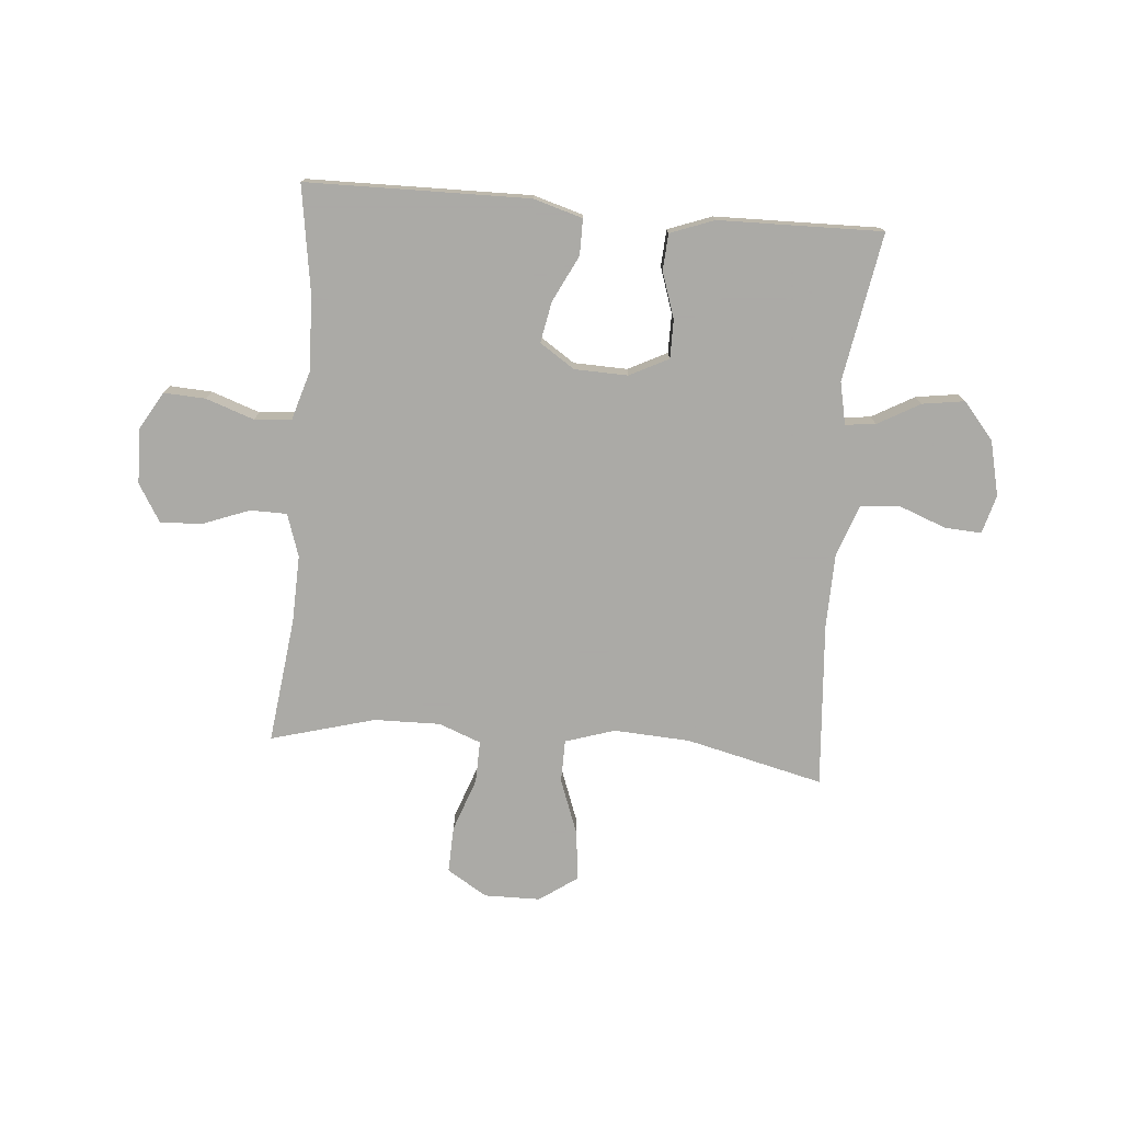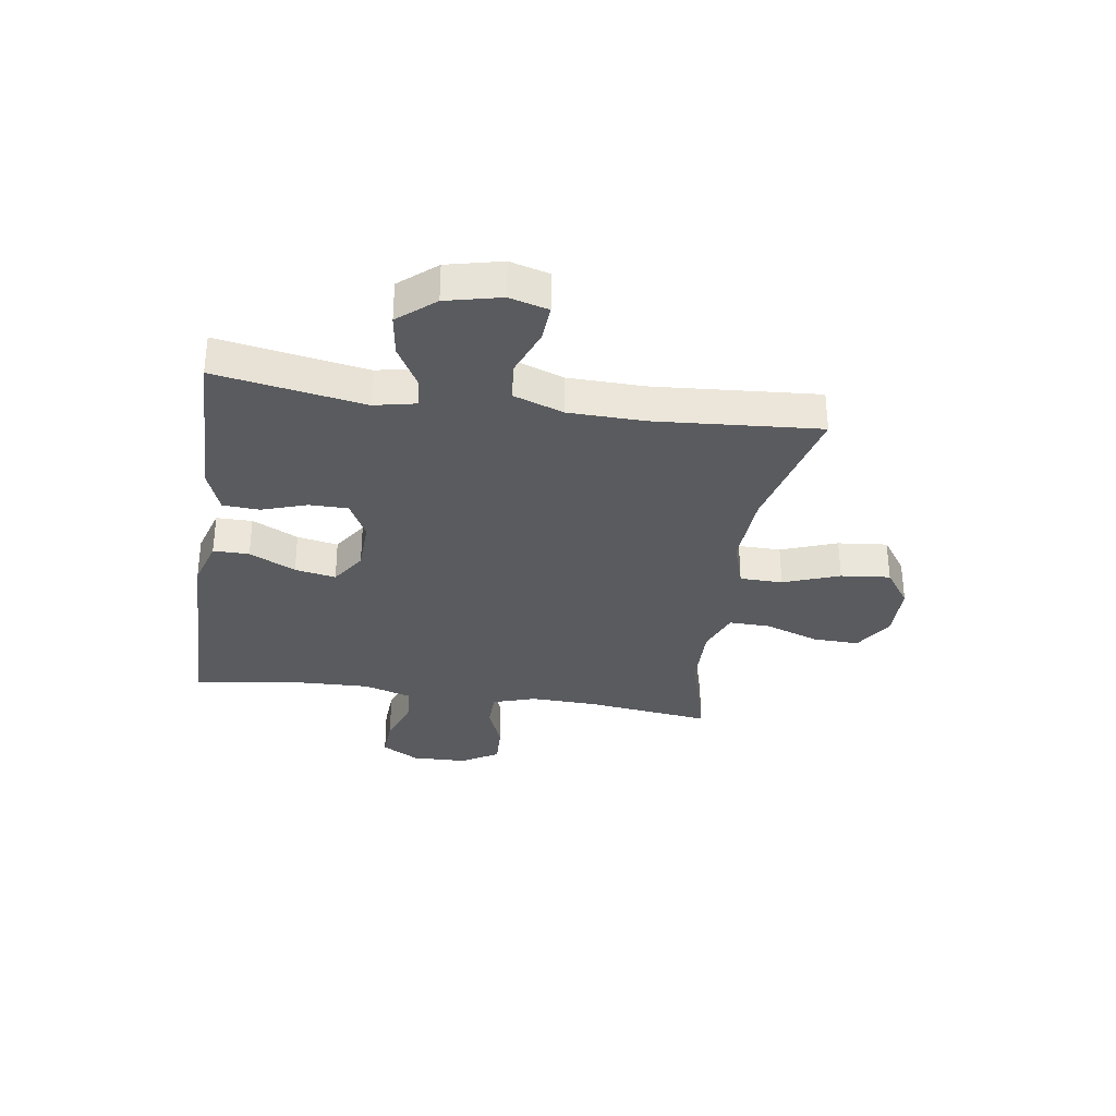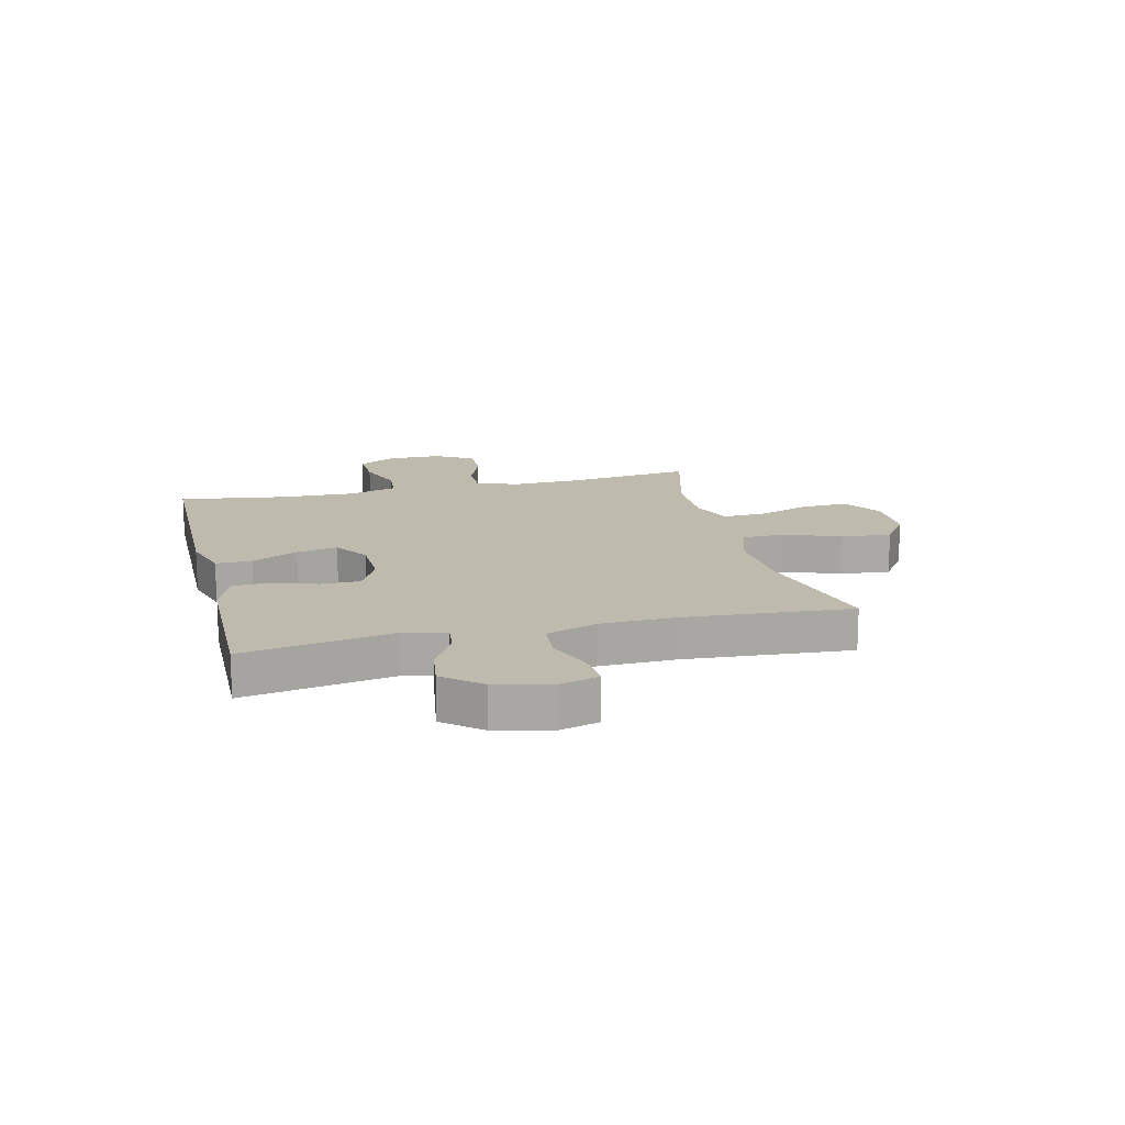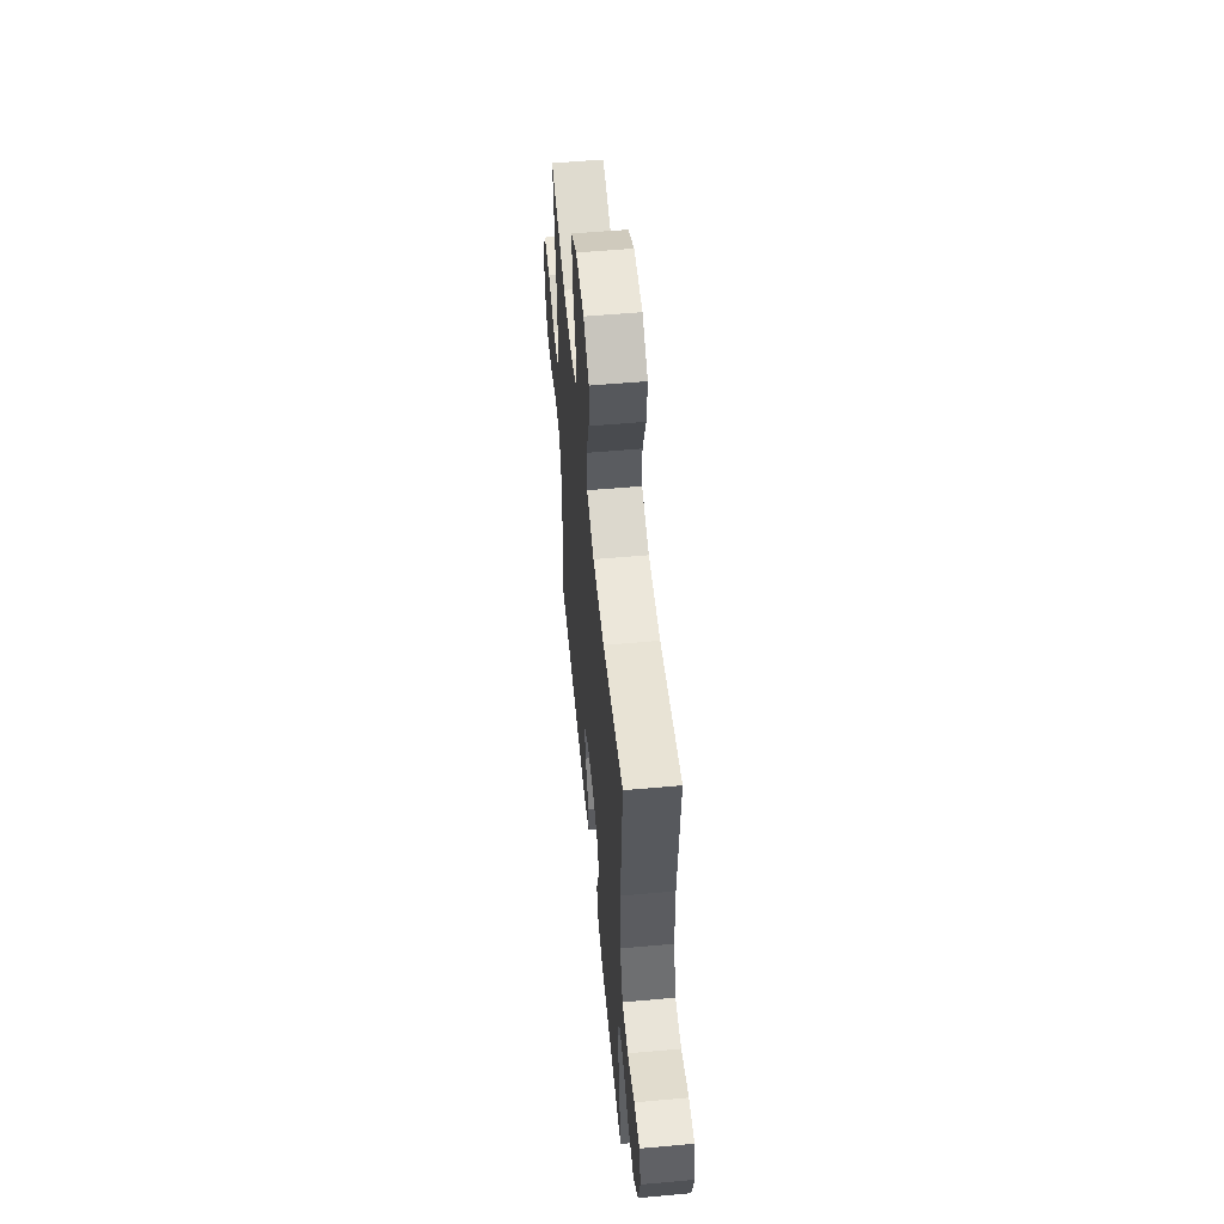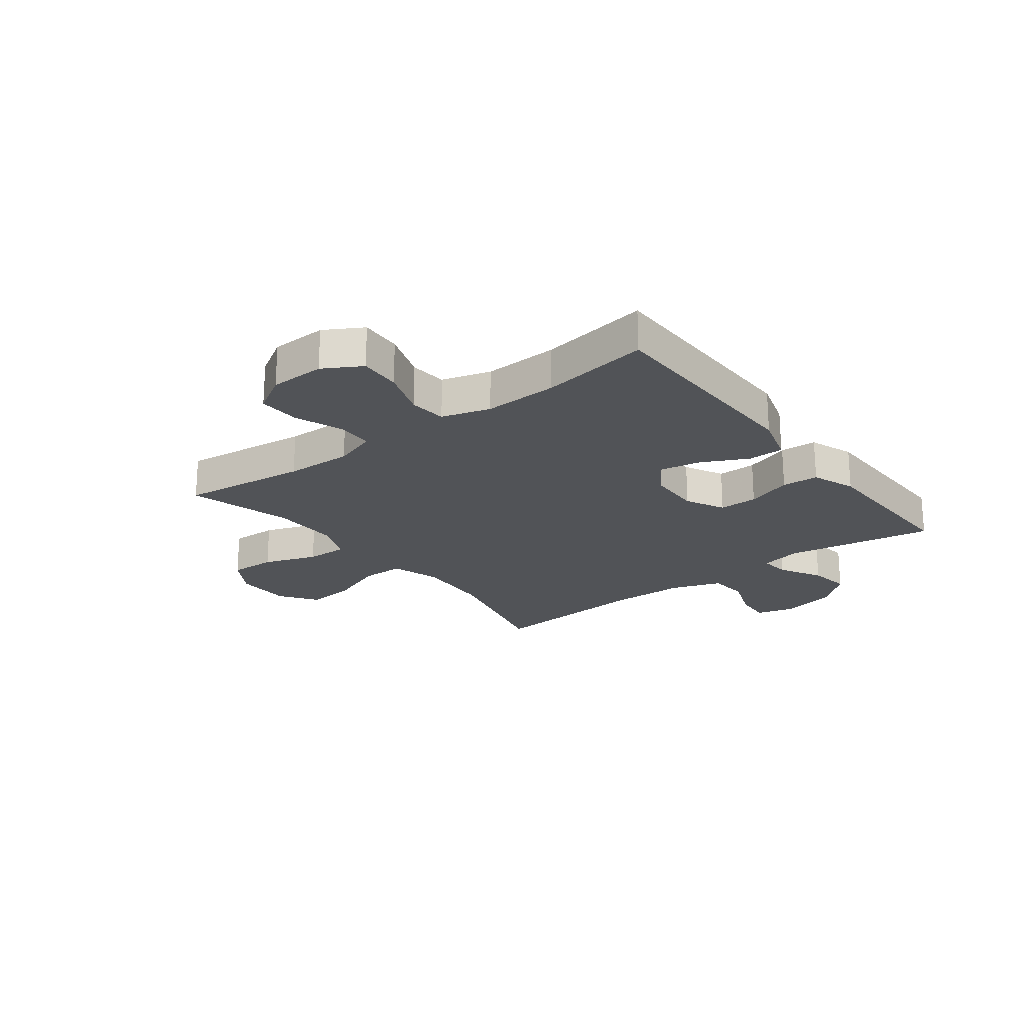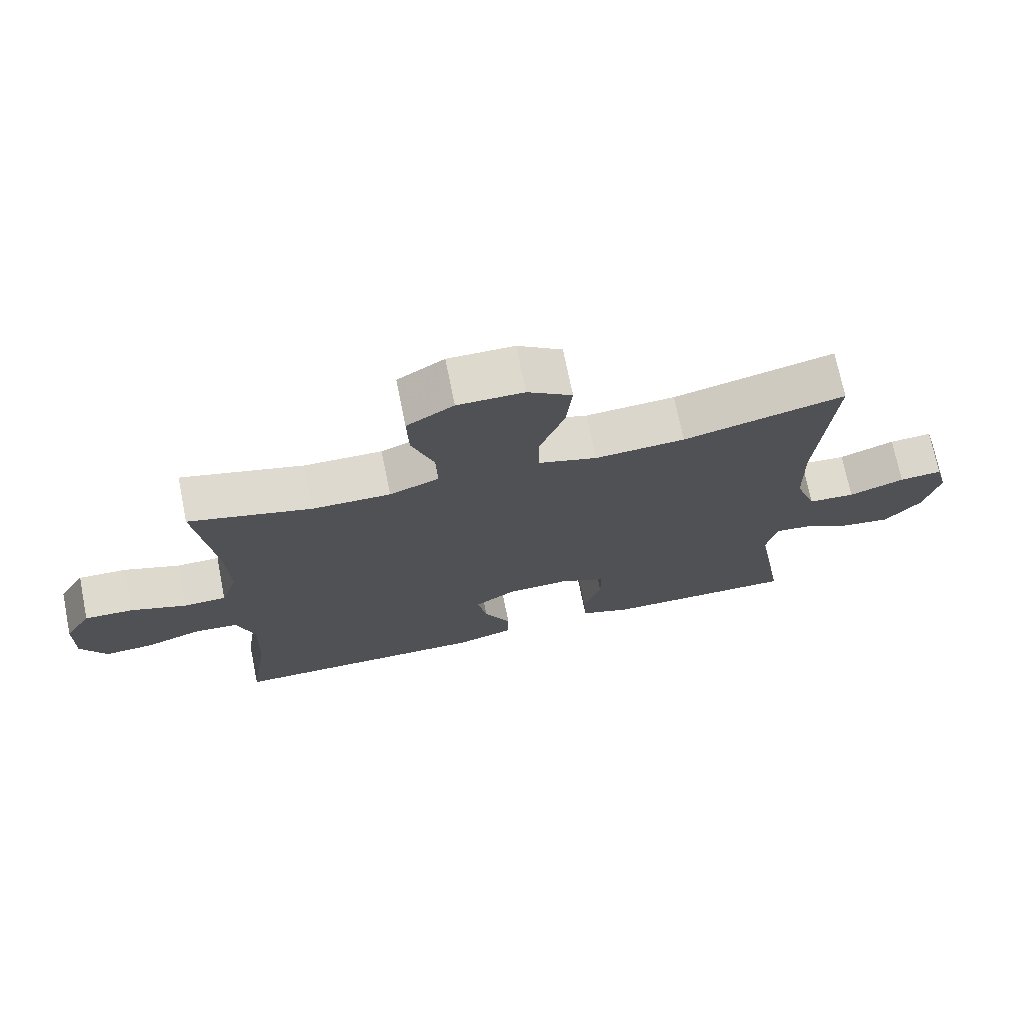
<metadata>
{"format":"obj","ext":"obj","renderer":"f3d","projection":"perspective","resolution":1024,"background":"white","views":[{"elev":-75.7,"azim":175.2,"up":"+Y"},{"elev":-32.5,"azim":-98.6,"up":"+Y"},{"elev":15.5,"azim":-103.7,"up":"+Y"},{"elev":55.4,"azim":-95.4,"up":"+Z"},{"elev":-21.8,"azim":127.5,"up":"+Y"},{"elev":72.2,"azim":168.6,"up":"+Z"}]}
</metadata>
<code>
v 0.5 0.07 0.5
v 0.472 0.07 0.275
v 0.468 0.07 0.156
v 0.493 0.07 0.08
v 0.558 0.07 0.079
v 0.642 0.07 0.111
v 0.716 0.07 0.114
v 0.756 0.07 0.047
v 0.758 0.07 -0.051
v 0.719 0.07 -0.118
v 0.645 0.07 -0.114
v 0.559 0.07 -0.084
v 0.493 0.07 -0.09
v 0.467 0.07 -0.176
v 0.471 0.07 -0.307
v 0.5 0.07 -0.5
v 0.104 0.07 -0.505
v 0.017 0.07 -0.479
v 0.017 0.07 -0.415
v 0.058 0.07 -0.333
v 0.072 0.07 -0.26
v 0.01 0.07 -0.219
v -0.085 0.07 -0.216
v -0.154 0.07 -0.251
v -0.154 0.07 -0.32
v -0.127 0.07 -0.401
v -0.131 0.07 -0.466
v -0.209 0.07 -0.495
v -0.328 0.07 -0.497
v -0.5 0.07 -0.5
v -0.454 0.07 -0.236
v -0.47 0.07 -0.161
v -0.524 0.07 -0.167
v -0.599 0.07 -0.209
v -0.674 0.07 -0.22
v -0.729 0.07 -0.155
v -0.752 0.07 -0.057
v -0.733 0.07 0.012
v -0.668 0.07 0.008
v -0.584 0.07 -0.024
v -0.513 0.07 -0.018
v -0.481 0.07 0.072
v -0.478 0.07 0.207
v -0.5 0.07 0.5
v -0.256 0.07 0.441
v -0.12 0.07 0.433
v -0.032 0.07 0.461
v -0.031 0.07 0.537
v -0.068 0.07 0.637
v -0.077 0.07 0.725
v -0.01 0.07 0.772
v 0.09 0.07 0.773
v 0.161 0.07 0.729
v 0.158 0.07 0.646
v 0.124 0.07 0.551
v 0.122 0.07 0.476
v 0.197 0.07 0.447
v 0.315 0.07 0.449
v 0.5 0 0.5
v 0.472 0 0.275
v 0.468 0 0.156
v 0.493 0 0.08
v 0.558 0 0.079
v 0.642 0 0.111
v 0.716 0 0.114
v 0.756 0 0.047
v 0.758 0 -0.051
v 0.719 0 -0.118
v 0.645 0 -0.114
v 0.559 0 -0.084
v 0.493 0 -0.09
v 0.467 0 -0.176
v 0.471 0 -0.307
v 0.5 0 -0.5
v 0.104 0 -0.505
v 0.017 0 -0.479
v 0.017 0 -0.415
v 0.058 0 -0.333
v 0.072 0 -0.26
v 0.01 0 -0.219
v -0.085 0 -0.216
v -0.154 0 -0.251
v -0.154 0 -0.32
v -0.127 0 -0.401
v -0.131 0 -0.466
v -0.209 0 -0.495
v -0.328 0 -0.497
v -0.5 0 -0.5
v -0.454 0 -0.236
v -0.47 0 -0.161
v -0.524 0 -0.167
v -0.599 0 -0.209
v -0.674 0 -0.22
v -0.729 0 -0.155
v -0.752 0 -0.057
v -0.733 0 0.012
v -0.668 0 0.008
v -0.584 0 -0.024
v -0.513 0 -0.018
v -0.481 0 0.072
v -0.478 0 0.207
v -0.5 0 0.5
v -0.256 0 0.441
v -0.12 0 0.433
v -0.032 0 0.461
v -0.031 0 0.537
v -0.068 0 0.637
v -0.077 0 0.725
v -0.01 0 0.772
v 0.09 0 0.773
v 0.161 0 0.729
v 0.158 0 0.646
v 0.124 0 0.551
v 0.122 0 0.476
v 0.197 0 0.447
v 0.315 0 0.449
f 52 53 54 55
f 52 55 56
f 51 52 56
f 48 49 50 51
f 47 48 51 56
f 46 47 56 57
f 43 44 45
f 42 43 45 46
f 41 42 46 57
f 37 38 39 40
f 37 40 41
f 36 37 41
f 33 34 35 36
f 32 33 36 41
f 29 30 31
f 29 31 32
f 25 26 27 28
f 24 25 28 29
f 17 18 19 20
f 15 16 17 20
f 14 15 20 21
f 13 14 21 22
f 9 10 11 12
f 9 12 13
f 8 9 13
f 5 6 7 8
f 4 5 8 13
f 3 4 13 22
f 58 1 2
f 24 29 32 41
f 23 24 41 57
f 22 23 57 58
f 2 3 22 58
f 113 112 111 110
f 114 113 110
f 114 110 109
f 109 108 107 106
f 114 109 106 105
f 115 114 105 104
f 103 102 101
f 104 103 101 100
f 115 104 100 99
f 98 97 96 95
f 99 98 95
f 99 95 94
f 94 93 92 91
f 99 94 91 90
f 89 88 87
f 90 89 87
f 86 85 84 83
f 87 86 83 82
f 78 77 76 75
f 78 75 74 73
f 79 78 73 72
f 80 79 72 71
f 70 69 68 67
f 71 70 67
f 71 67 66
f 66 65 64 63
f 71 66 63 62
f 80 71 62 61
f 60 59 116
f 99 90 87 82
f 115 99 82 81
f 116 115 81 80
f 116 80 61 60
f 1 59 60 2
f 2 60 61 3
f 3 61 62 4
f 4 62 63 5
f 5 63 64 6
f 6 64 65 7
f 7 65 66 8
f 8 66 67 9
f 9 67 68 10
f 10 68 69 11
f 11 69 70 12
f 12 70 71 13
f 13 71 72 14
f 14 72 73 15
f 15 73 74 16
f 16 74 75 17
f 17 75 76 18
f 18 76 77 19
f 19 77 78 20
f 20 78 79 21
f 21 79 80 22
f 22 80 81 23
f 23 81 82 24
f 24 82 83 25
f 25 83 84 26
f 26 84 85 27
f 27 85 86 28
f 28 86 87 29
f 29 87 88 30
f 30 88 89 31
f 31 89 90 32
f 32 90 91 33
f 33 91 92 34
f 34 92 93 35
f 35 93 94 36
f 36 94 95 37
f 37 95 96 38
f 38 96 97 39
f 39 97 98 40
f 40 98 99 41
f 41 99 100 42
f 42 100 101 43
f 43 101 102 44
f 44 102 103 45
f 45 103 104 46
f 46 104 105 47
f 47 105 106 48
f 48 106 107 49
f 49 107 108 50
f 50 108 109 51
f 51 109 110 52
f 52 110 111 53
f 53 111 112 54
f 54 112 113 55
f 55 113 114 56
f 56 114 115 57
f 57 115 116 58
f 58 116 59 1

</code>
